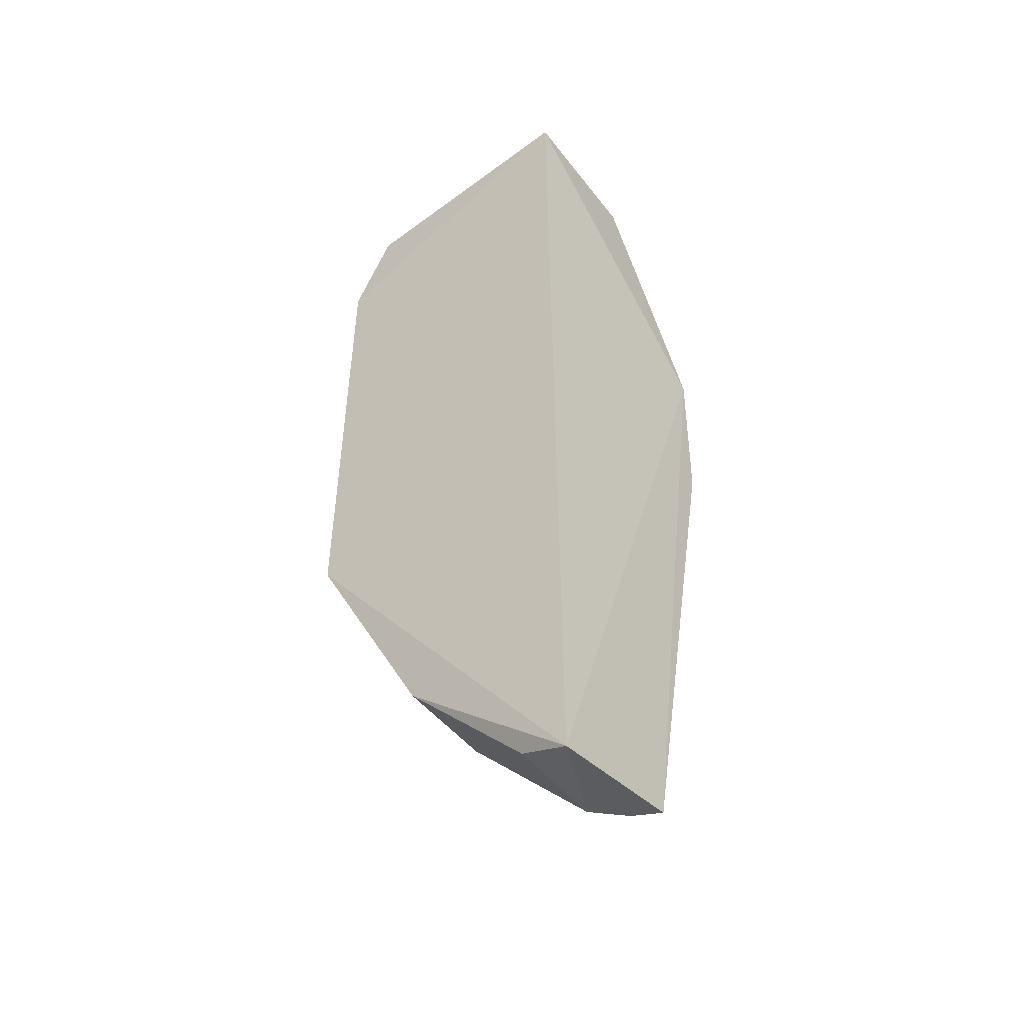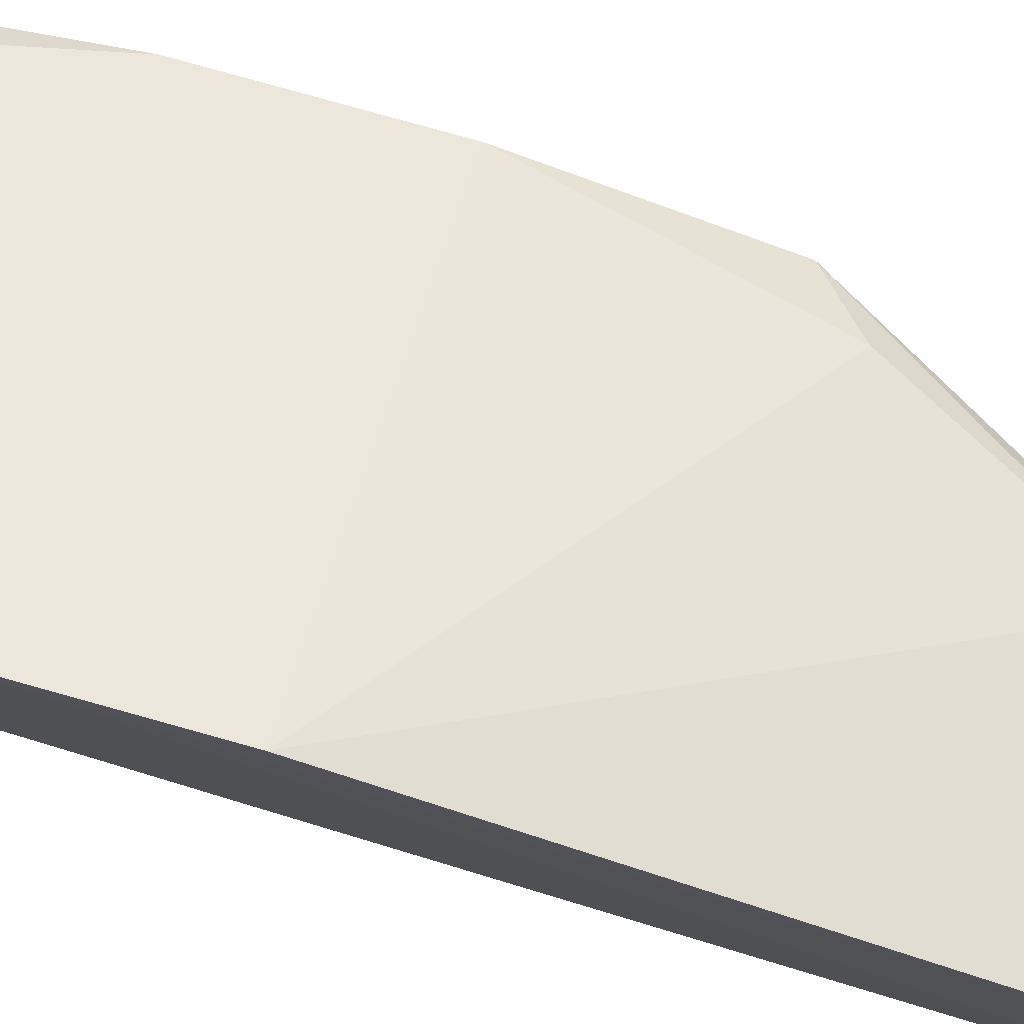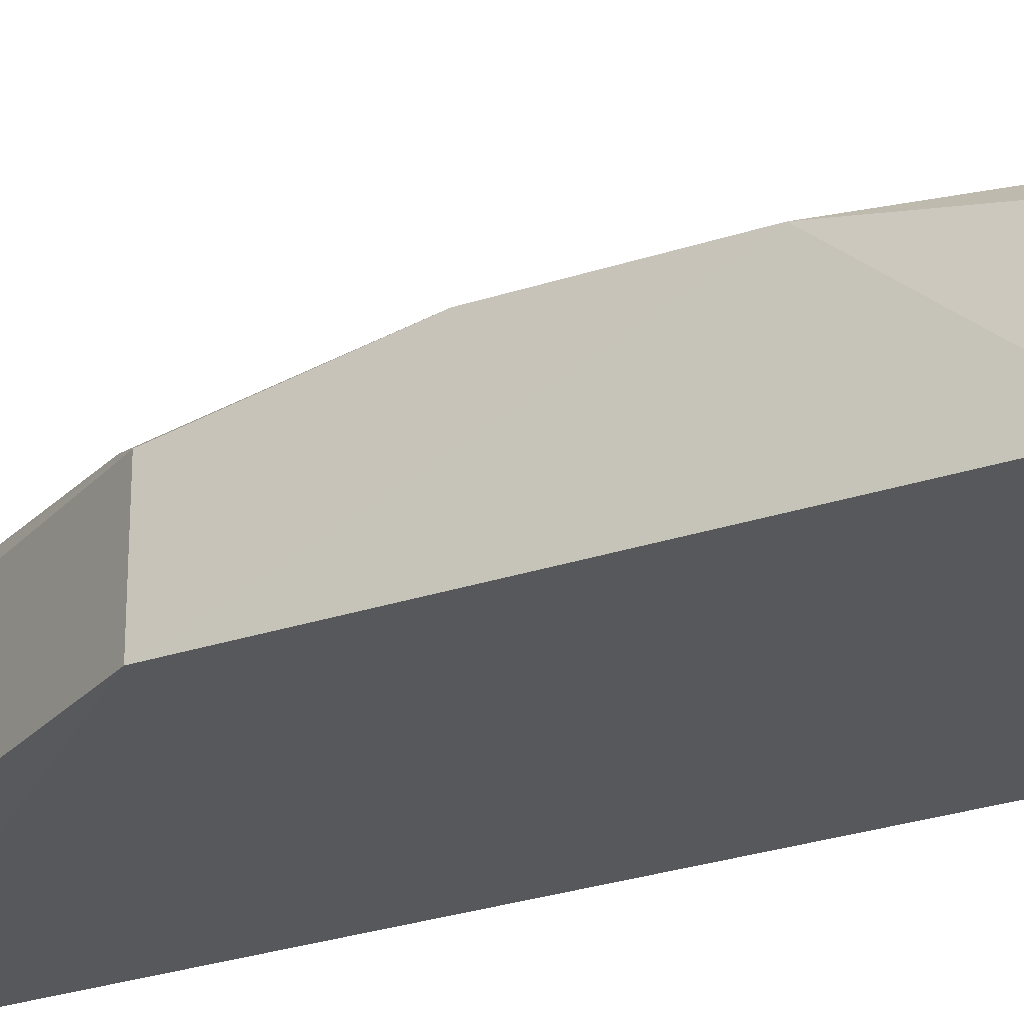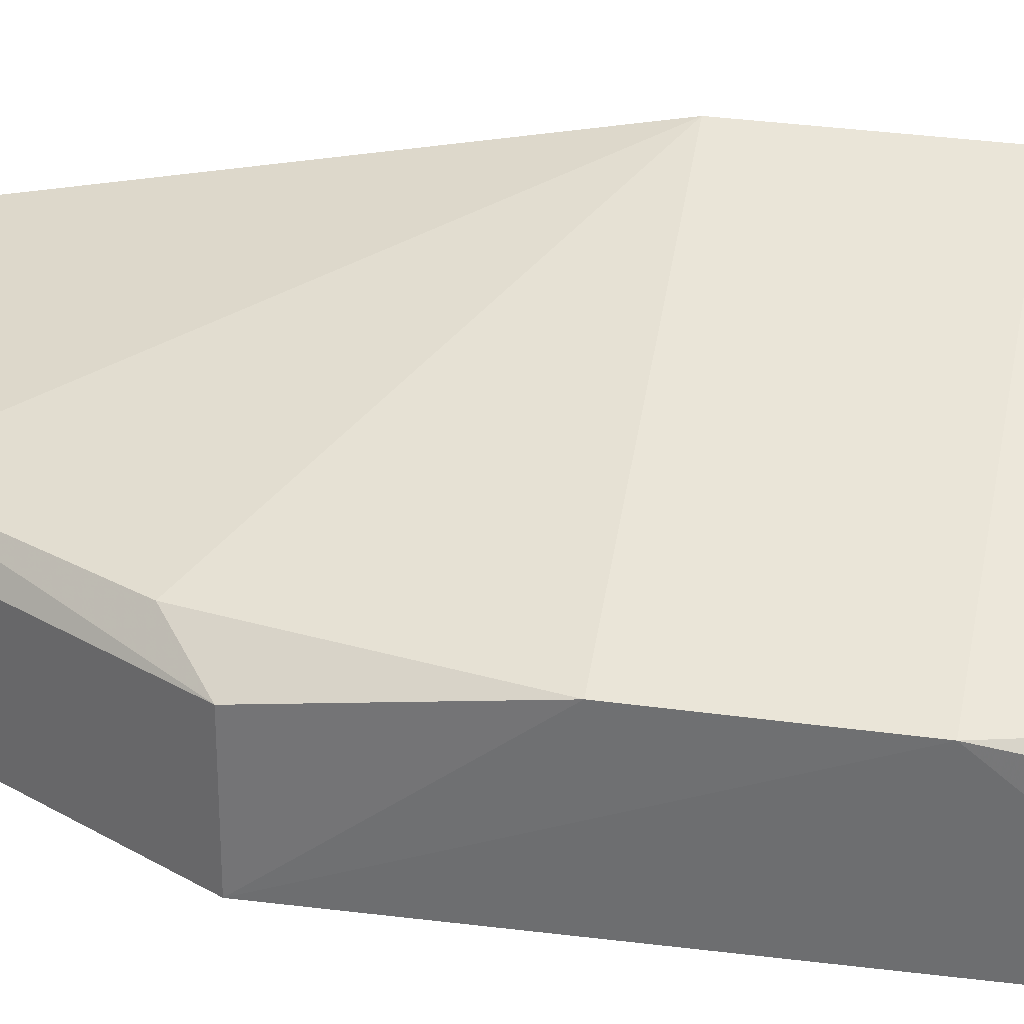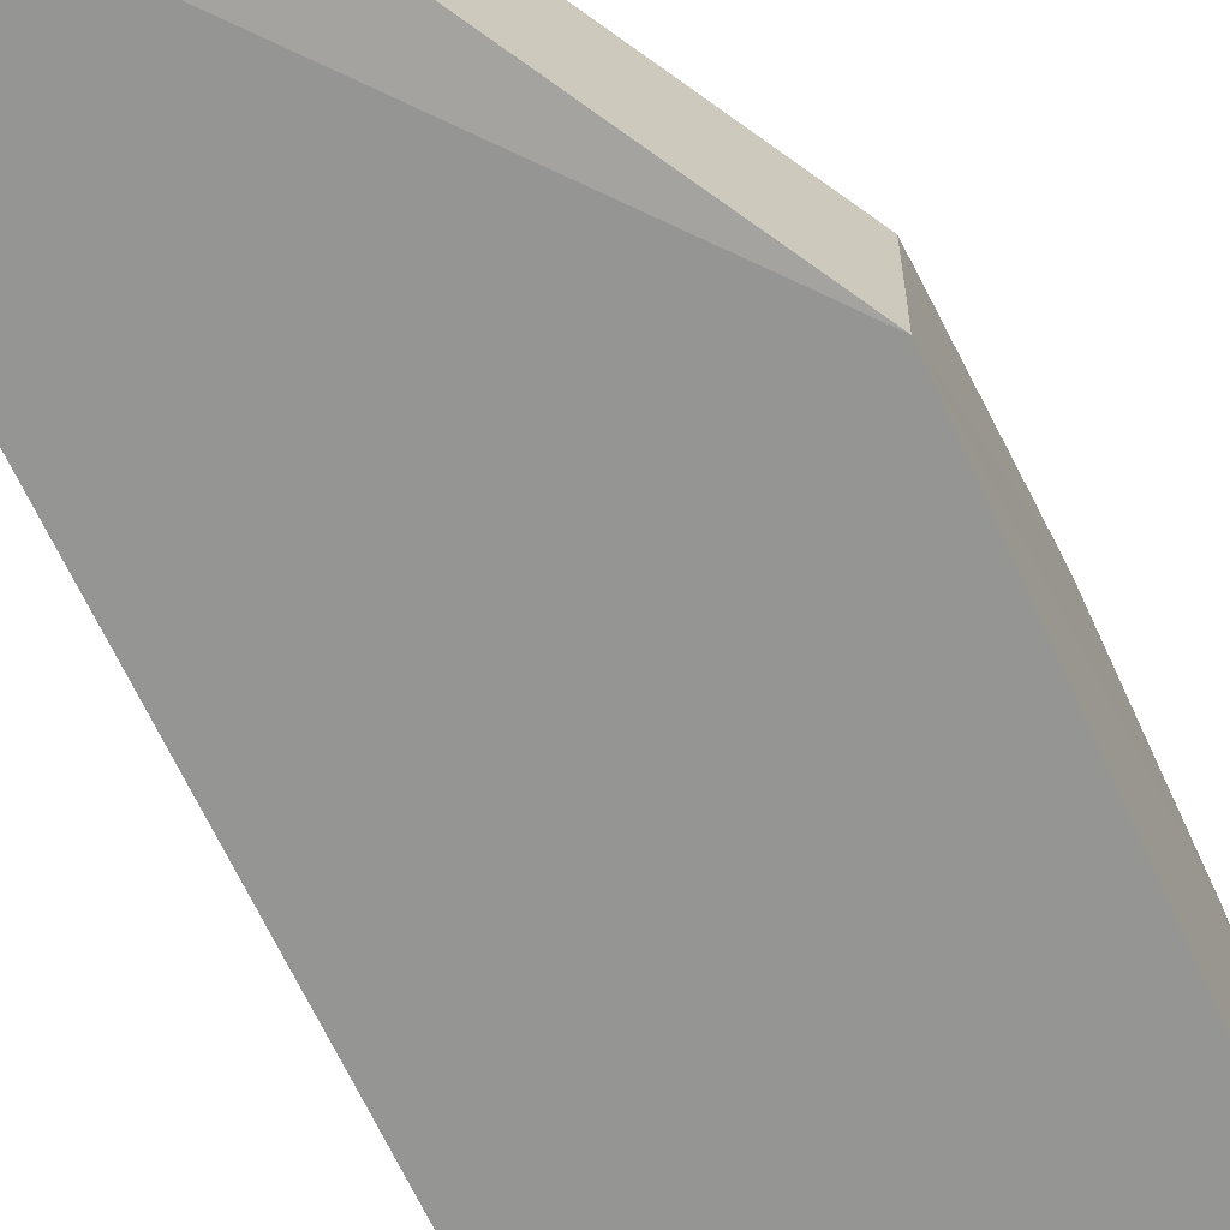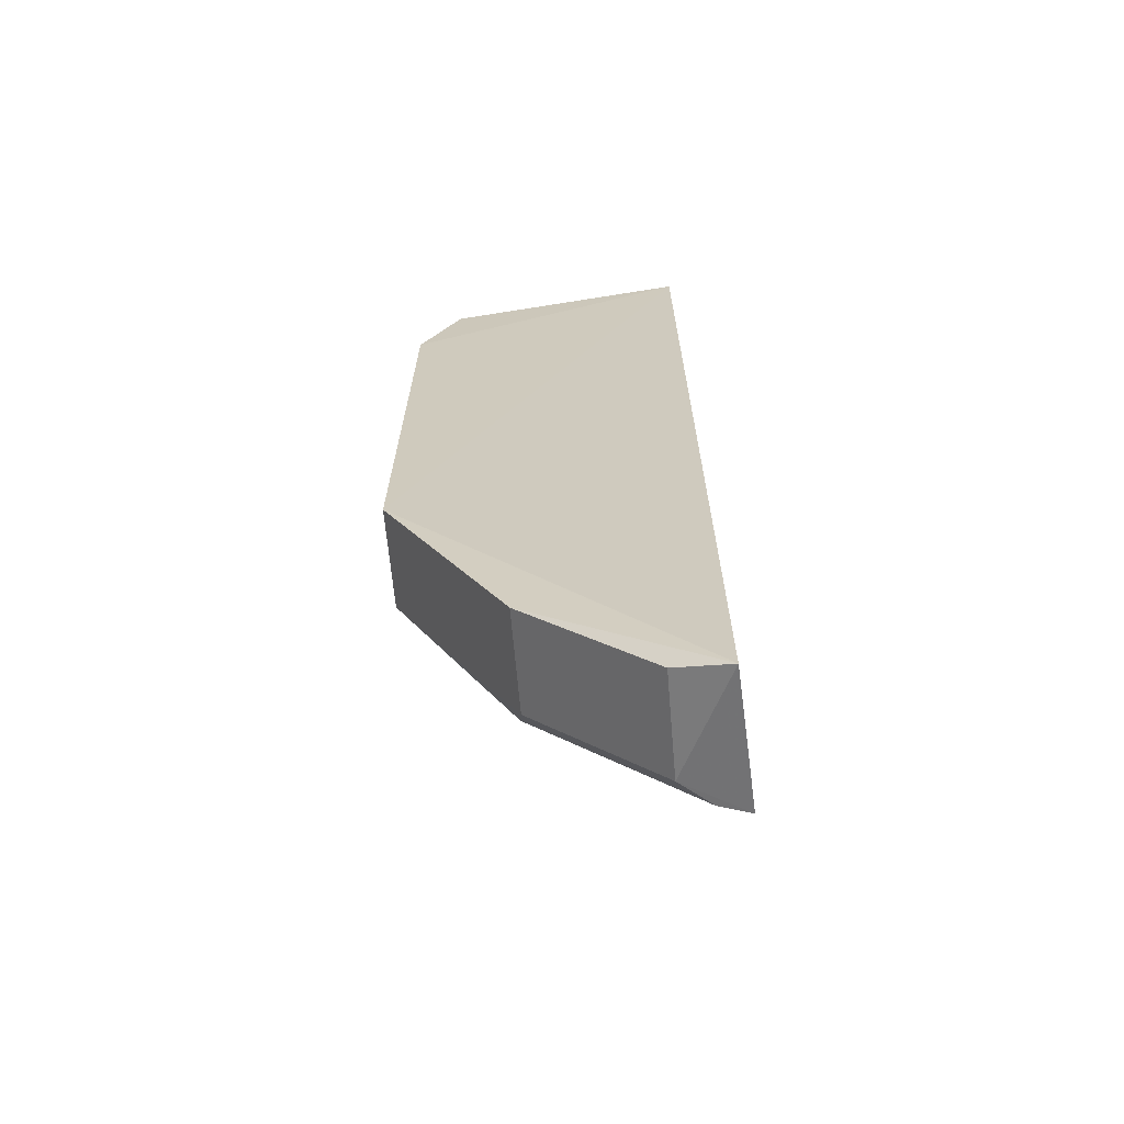
<metadata>
{"format":"obj","ext":"obj","renderer":"f3d","projection":"perspective","resolution":1024,"background":"white","views":[{"elev":-45.7,"azim":-144.9,"up":"+Y"},{"elev":75.3,"azim":-73.5,"up":"+Z"},{"elev":-25.7,"azim":119.4,"up":"+Z"},{"elev":31.6,"azim":100.8,"up":"+Z"},{"elev":-66.2,"azim":24.7,"up":"+Z"},{"elev":-64.7,"azim":-175.1,"up":"+Y"}]}
</metadata>
<code>
v 0.1428 -0.2136 -0.4477
v 0.2556 -0.08305 -0.4957
v 0.2568 -0.02472 -0.4493
v 0.1479 0.1248 -0.4449
v 0.1479 0.1248 -0.5
v 0.1402 -0.02546 -0.4079
v 0.2117 -0.1538 -0.45
v 0.1455 -0.2189 -0.5
v 0.2537 0.08671 -0.4957
v 0.2278 0.1193 -0.4491
v 0.1395 0.03261 -0.4085
v 0.2556 -0.08306 -0.4585
v 0.2411 -0.09591 -0.45
v 0.165 -0.2104 -0.4585
v 0.2564 0.03192 -0.4499
v 0.2383 0.1169 -0.4957
v 0.2104 -0.165 -0.4957
v 0.1538 -0.2117 -0.45
v 0.2538 0.08672 -0.4585
v 0.2431 0.089 -0.449
v 0.2104 -0.165 -0.4585
v 0.165 -0.2104 -0.4957
v 0.2384 0.1169 -0.4585
f 7 6 1
f 8 5 2
f 9 2 5
f 10 5 4
f 11 4 5
f 11 5 8
f 11 8 1
f 11 1 6
f 11 10 4
f 12 2 3
f 13 3 6
f 13 6 7
f 13 12 3
f 13 7 12
f 14 1 8
f 15 3 2
f 15 2 9
f 15 11 6
f 15 6 3
f 16 9 5
f 16 5 10
f 17 2 12
f 17 8 2
f 18 14 7
f 18 7 1
f 18 1 14
f 19 15 9
f 20 10 11
f 20 11 15
f 20 19 10
f 20 15 19
f 21 17 12
f 21 12 7
f 21 7 14
f 21 14 17
f 22 17 14
f 22 14 8
f 22 8 17
f 23 16 10
f 23 10 19
f 23 19 9
f 23 9 16

</code>
